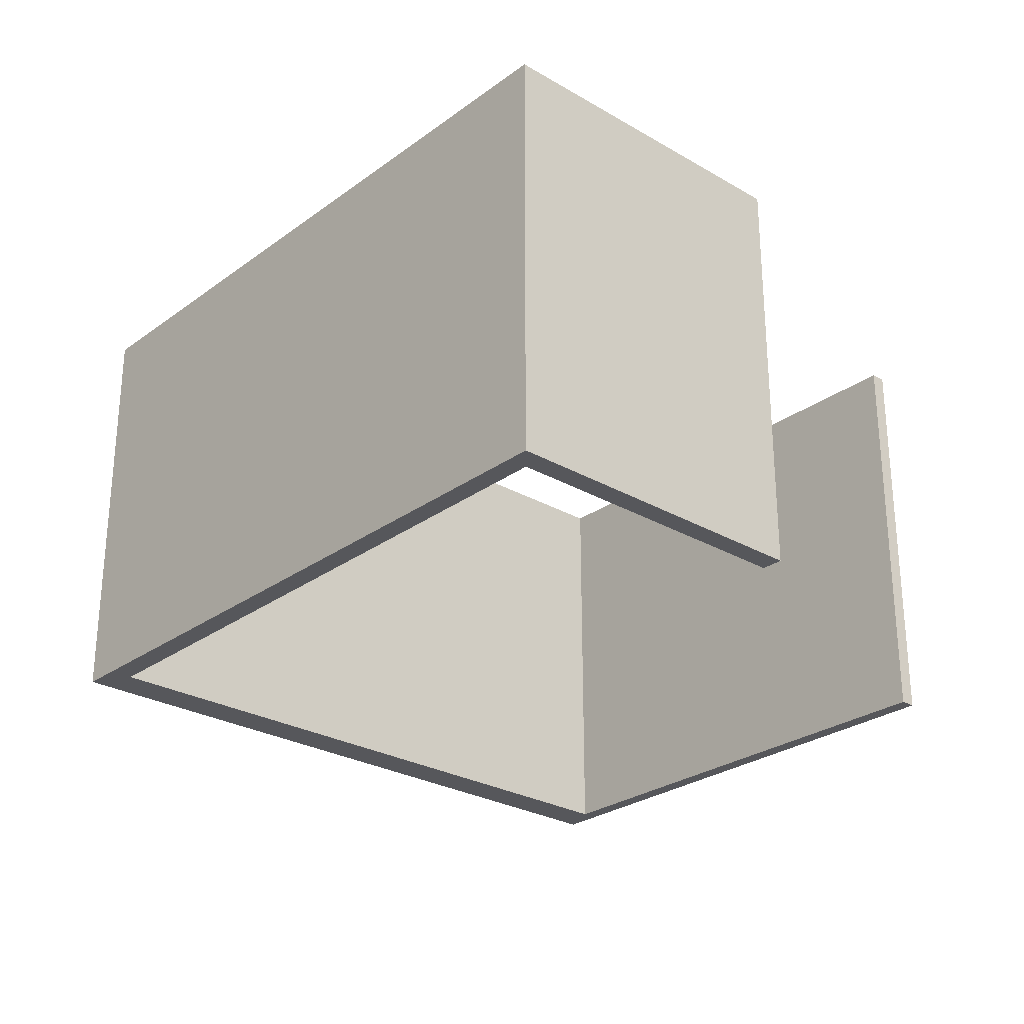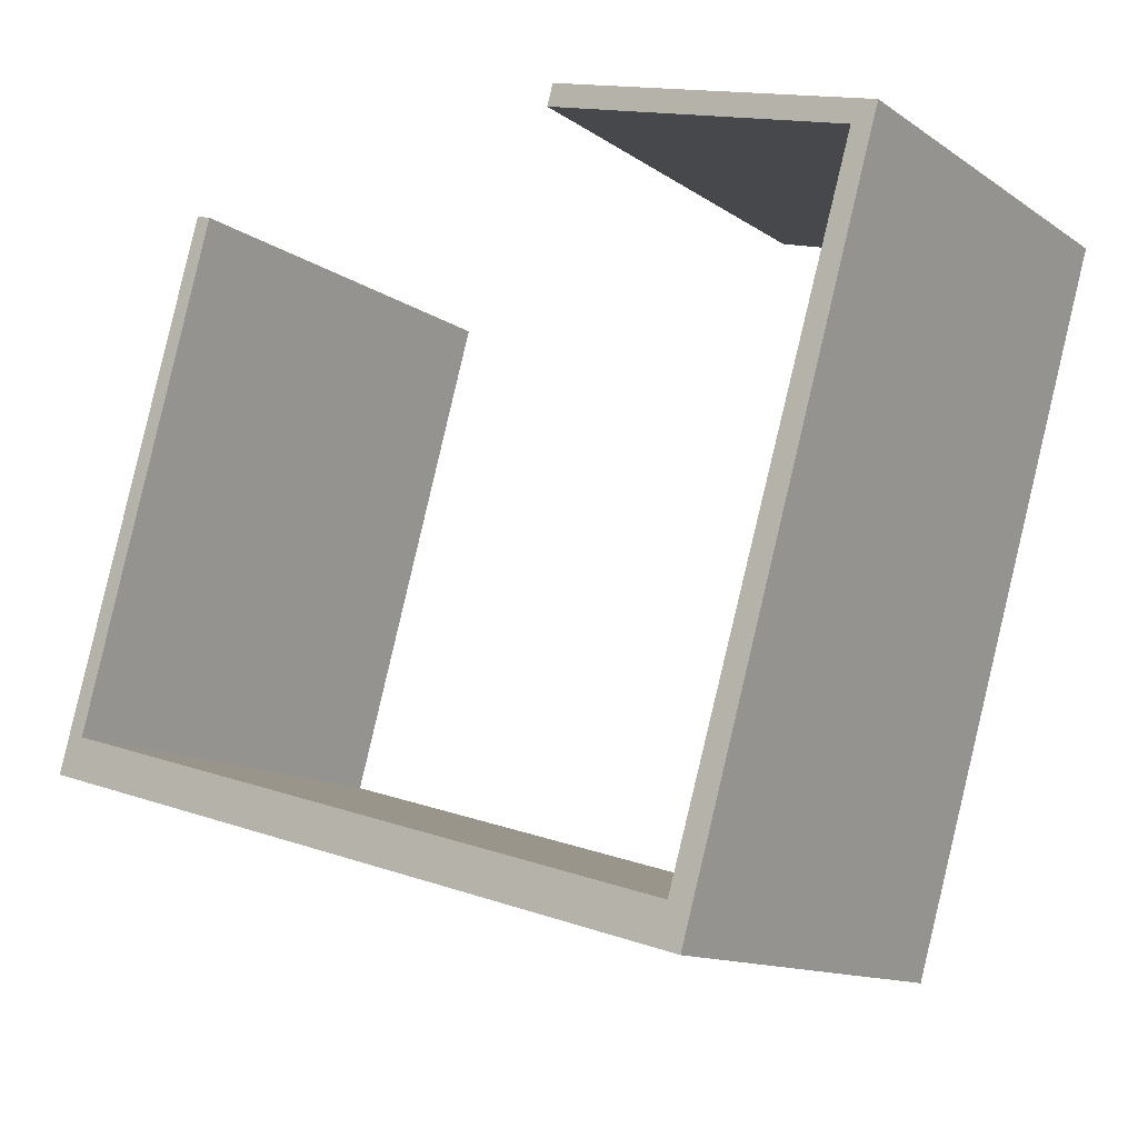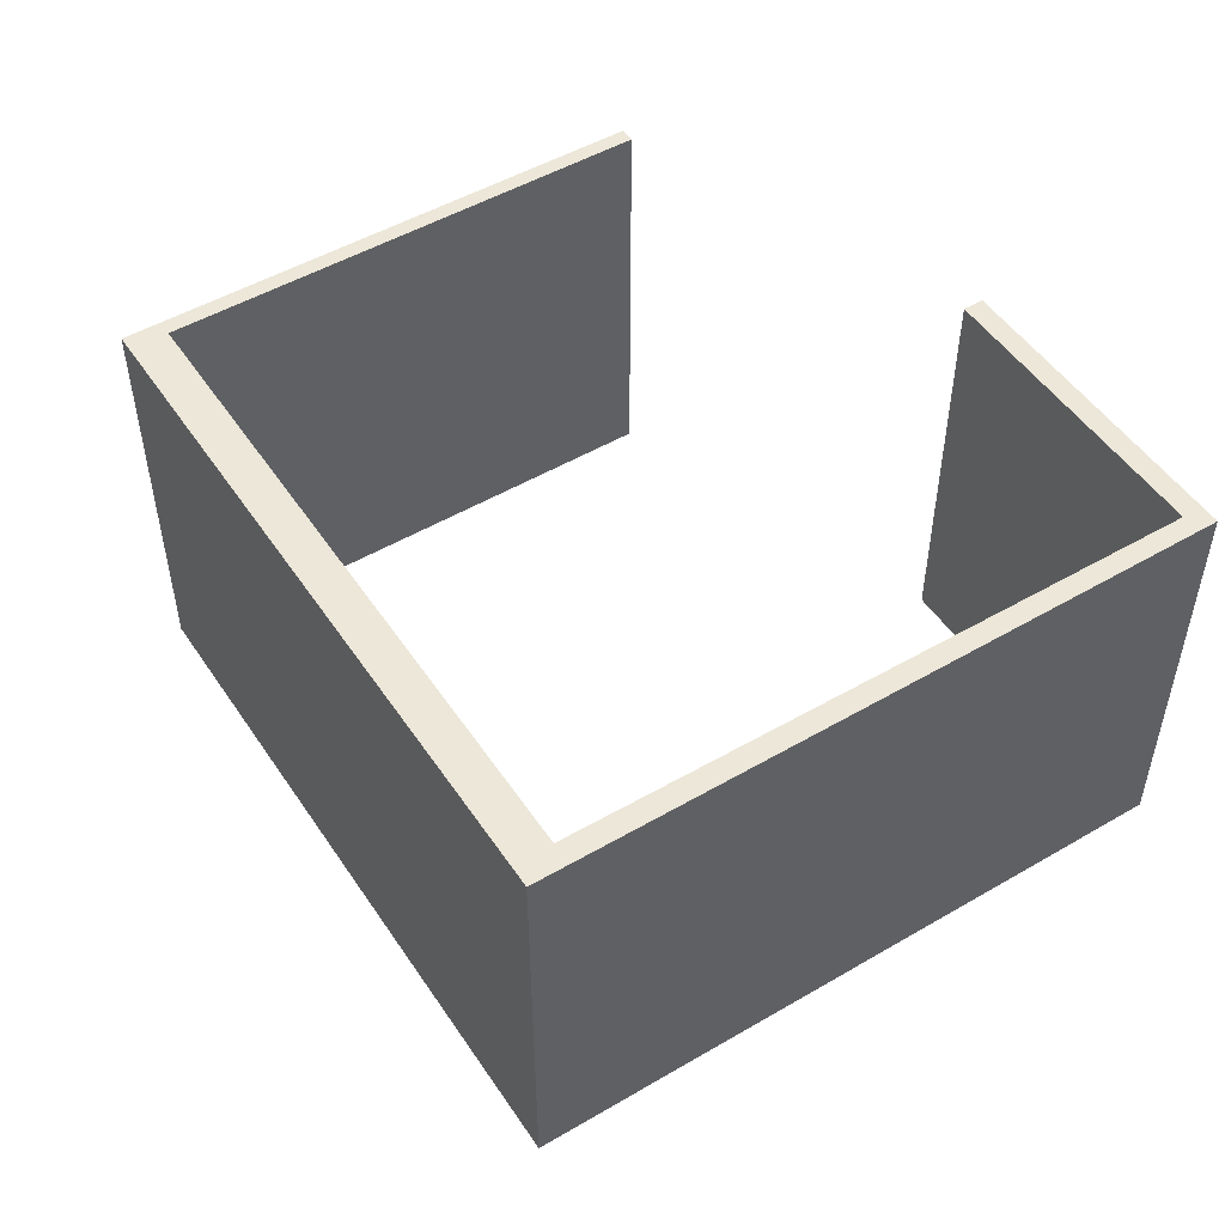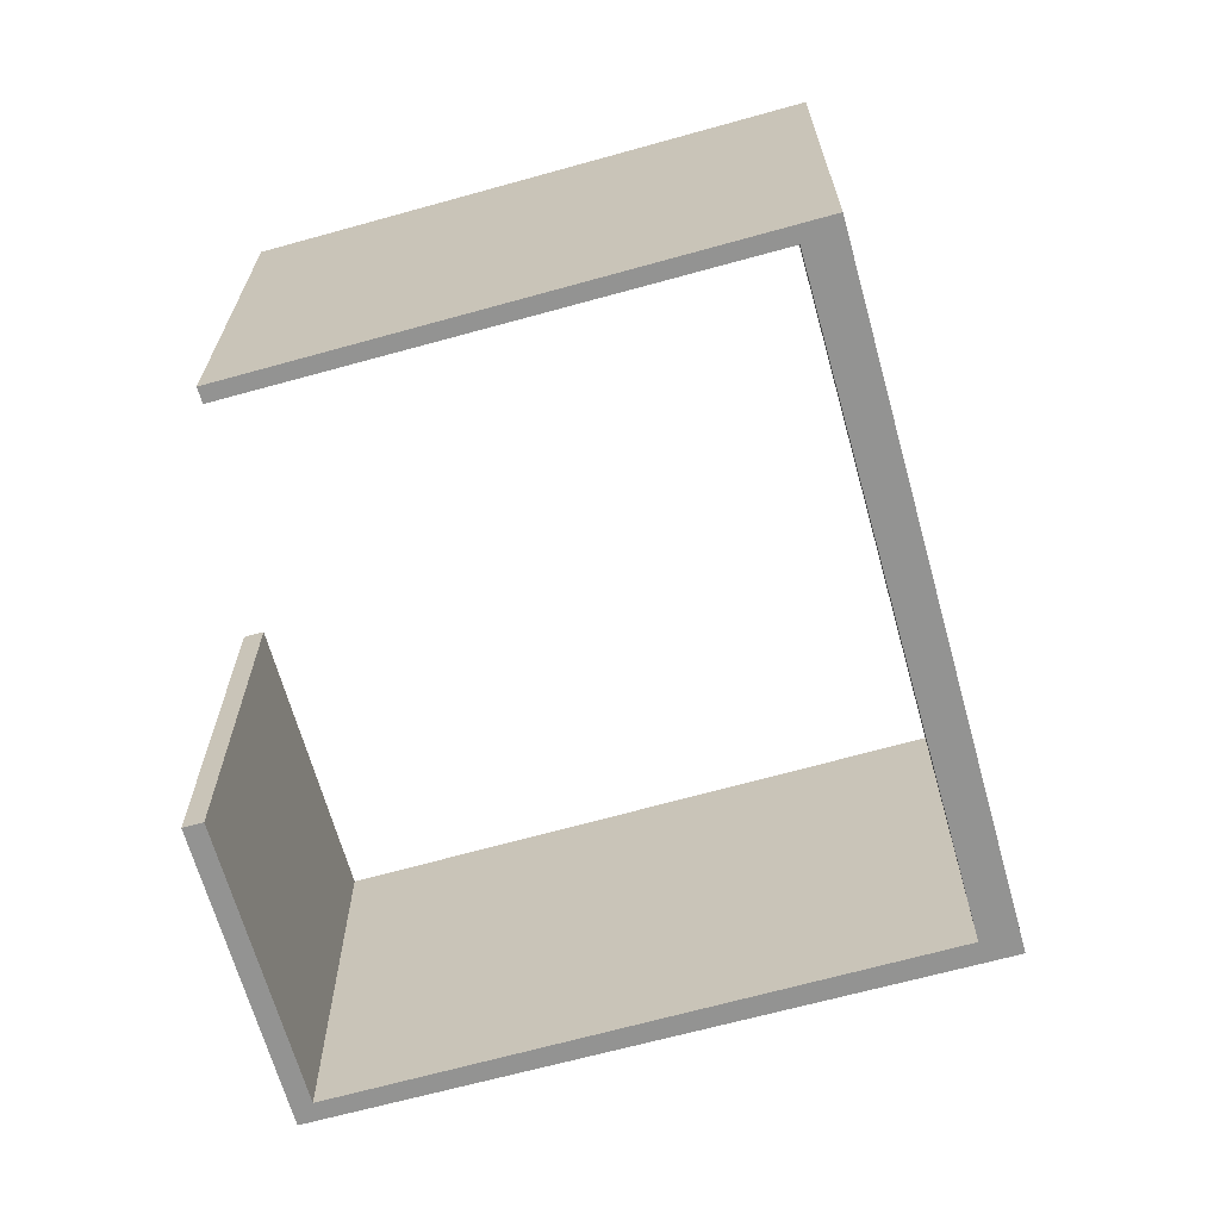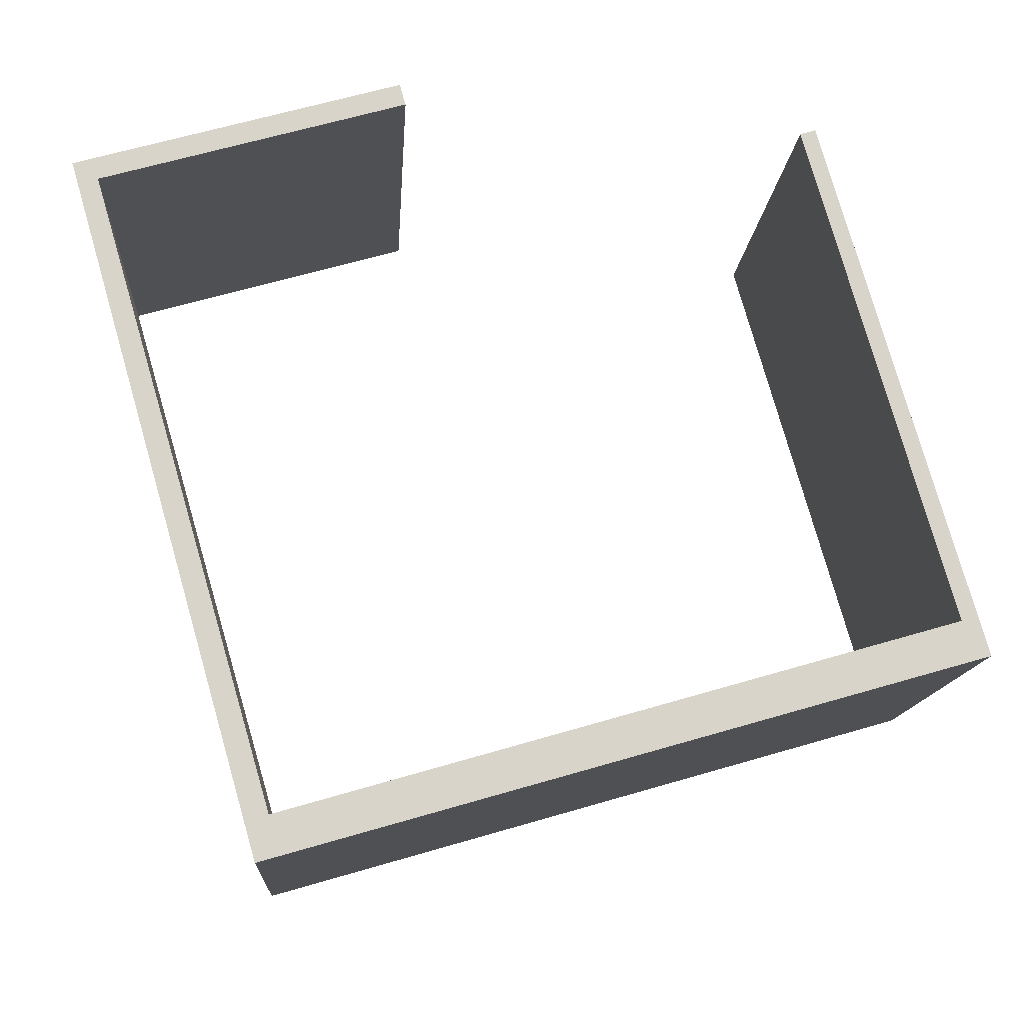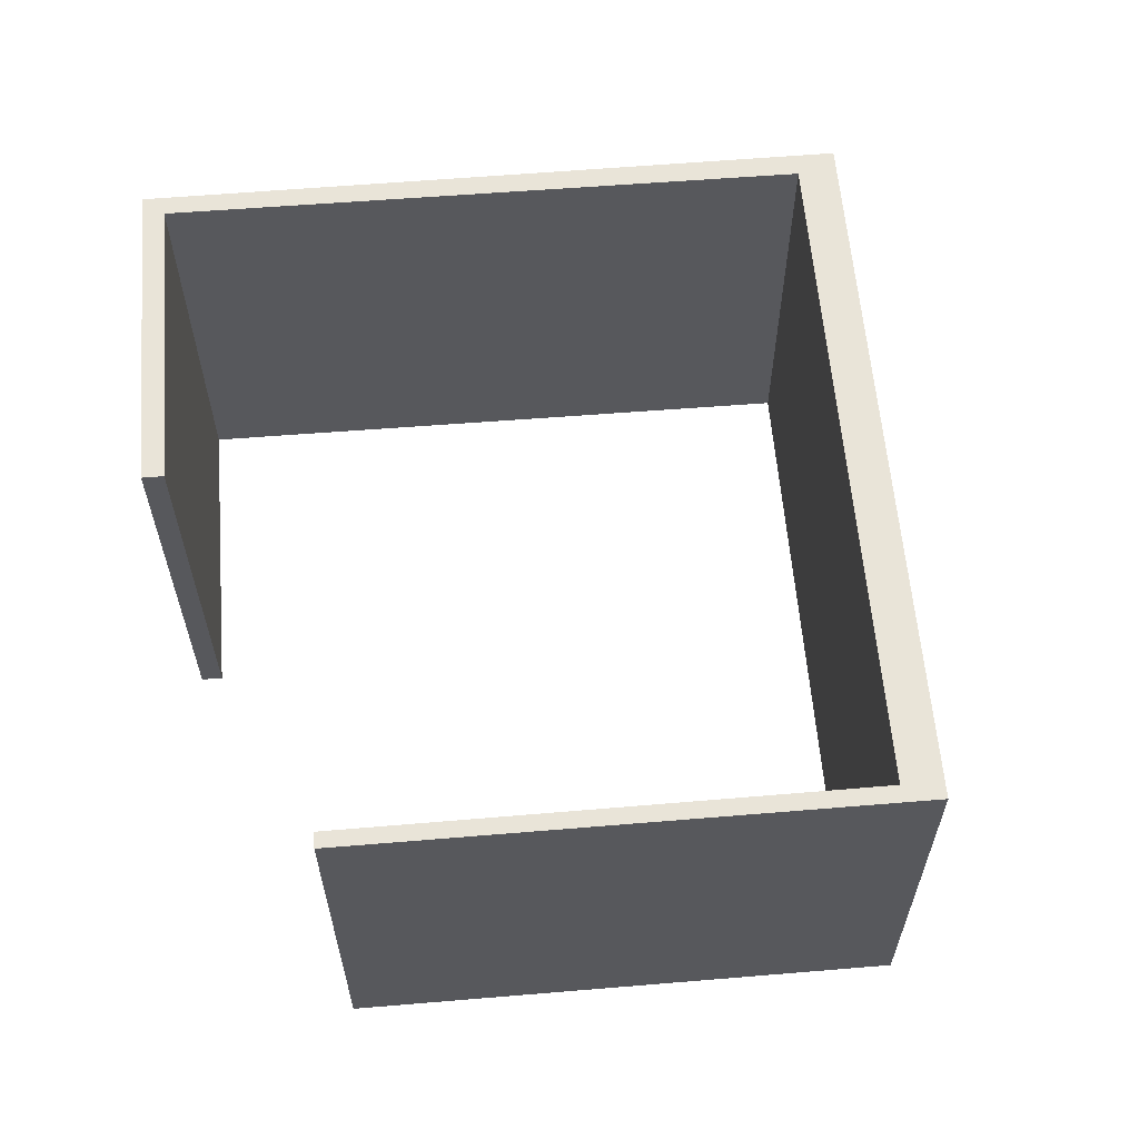
<metadata>
{"format":"obj","ext":"obj","renderer":"f3d","projection":"perspective","resolution":1024,"background":"white","views":[{"elev":-27.1,"azim":-57.9,"up":"+Y"},{"elev":-12.8,"azim":-146.0,"up":"+Z"},{"elev":50.2,"azim":-138.7,"up":"+Y"},{"elev":-66.7,"azim":89.5,"up":"+Y"},{"elev":-13.5,"azim":-3.7,"up":"+Z"},{"elev":60.7,"azim":69.1,"up":"+Y"}]}
</metadata>
<code>
v  4.442 5.909 1.278
v  4.525 5.909 0.987
v  0 5.909 3.618e-16
v  0.354 5.909 -0.217
v  2.718 5.909 -9.445
v  2.88 5.909 -8.828
v  10.25 5.909 0.761
v  12.39 5.909 -6.663
v  10.04 5.909 0.697
v  12.01 5.909 -6.193
v  10.04 -4.268e-17 0.697
v  10.25 -4.66e-17 0.761
v  0 0 0
v  4.442 -7.825e-17 1.278
v  2.88 5.406e-16 -8.828
v  12.01 3.792e-16 -6.193
v  12.39 4.08e-16 -6.663
v  4.525 -6.044e-17 0.987
v  0.354 1.329e-17 -0.217
v  2.718 5.783e-16 -9.445
g defaultobject
f 1 2 3
f 4 3 2
f 5 3 4
f 6 5 4
f 7 8 9
f 10 9 8
f 6 10 8
f 5 6 8
f 11 7 9
f 7 11 12
f 13 1 3
f 1 13 14
f 15 10 6
f 10 15 16
f 12 8 7
f 8 12 17
f 14 2 1
f 2 14 18
f 19 6 4
f 6 19 15
f 17 5 8
f 5 17 20
f 18 4 2
f 4 18 19
f 20 3 5
f 3 20 13
f 16 9 10
f 9 16 11
f 11 16 12
f 17 12 16
f 13 20 19
f 15 19 20
f 17 15 20
f 16 15 17
f 13 19 14
f 18 14 19

</code>
